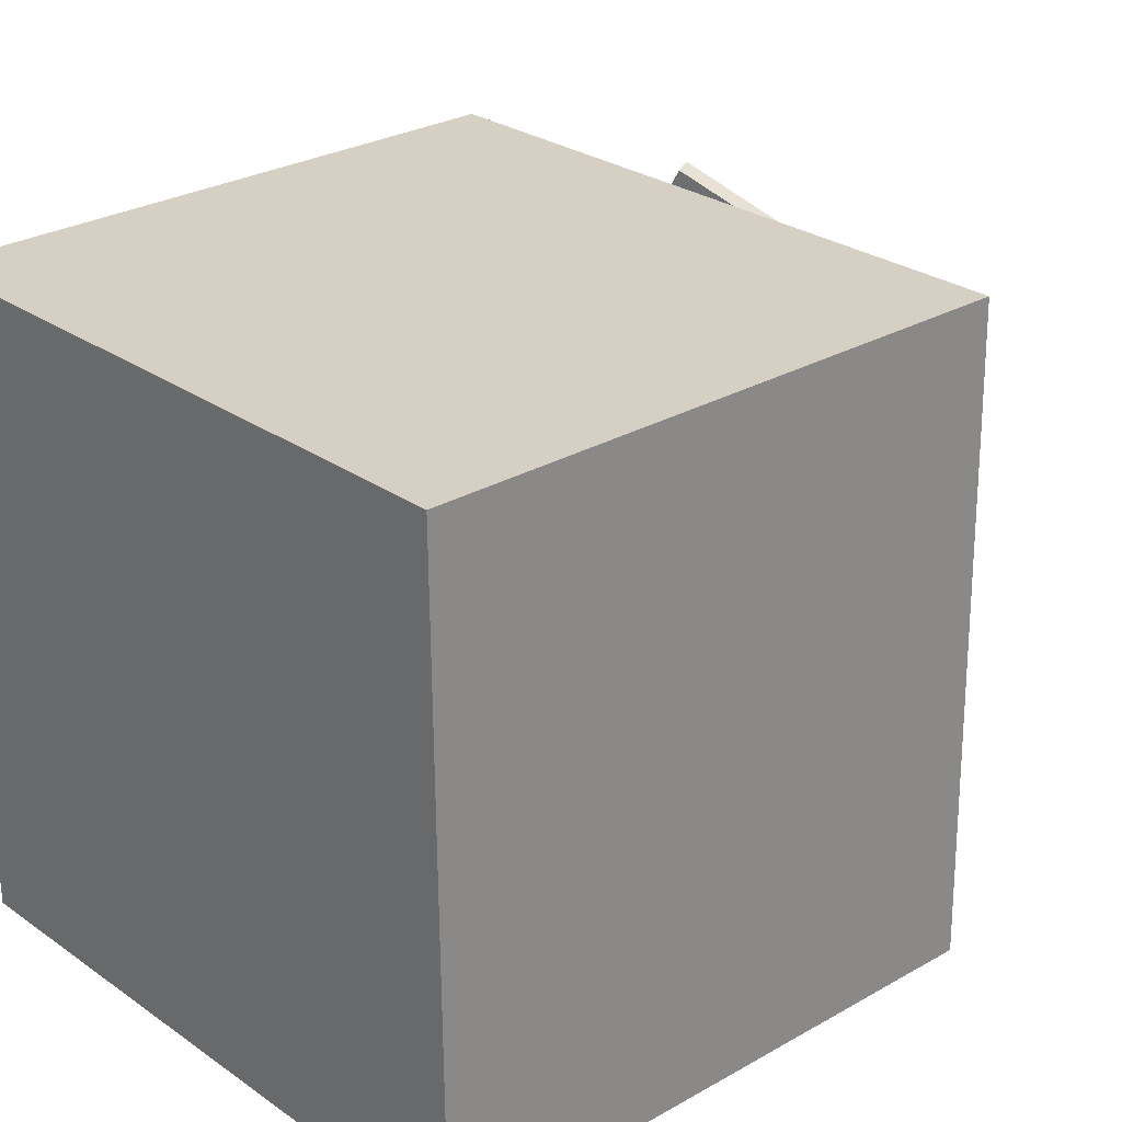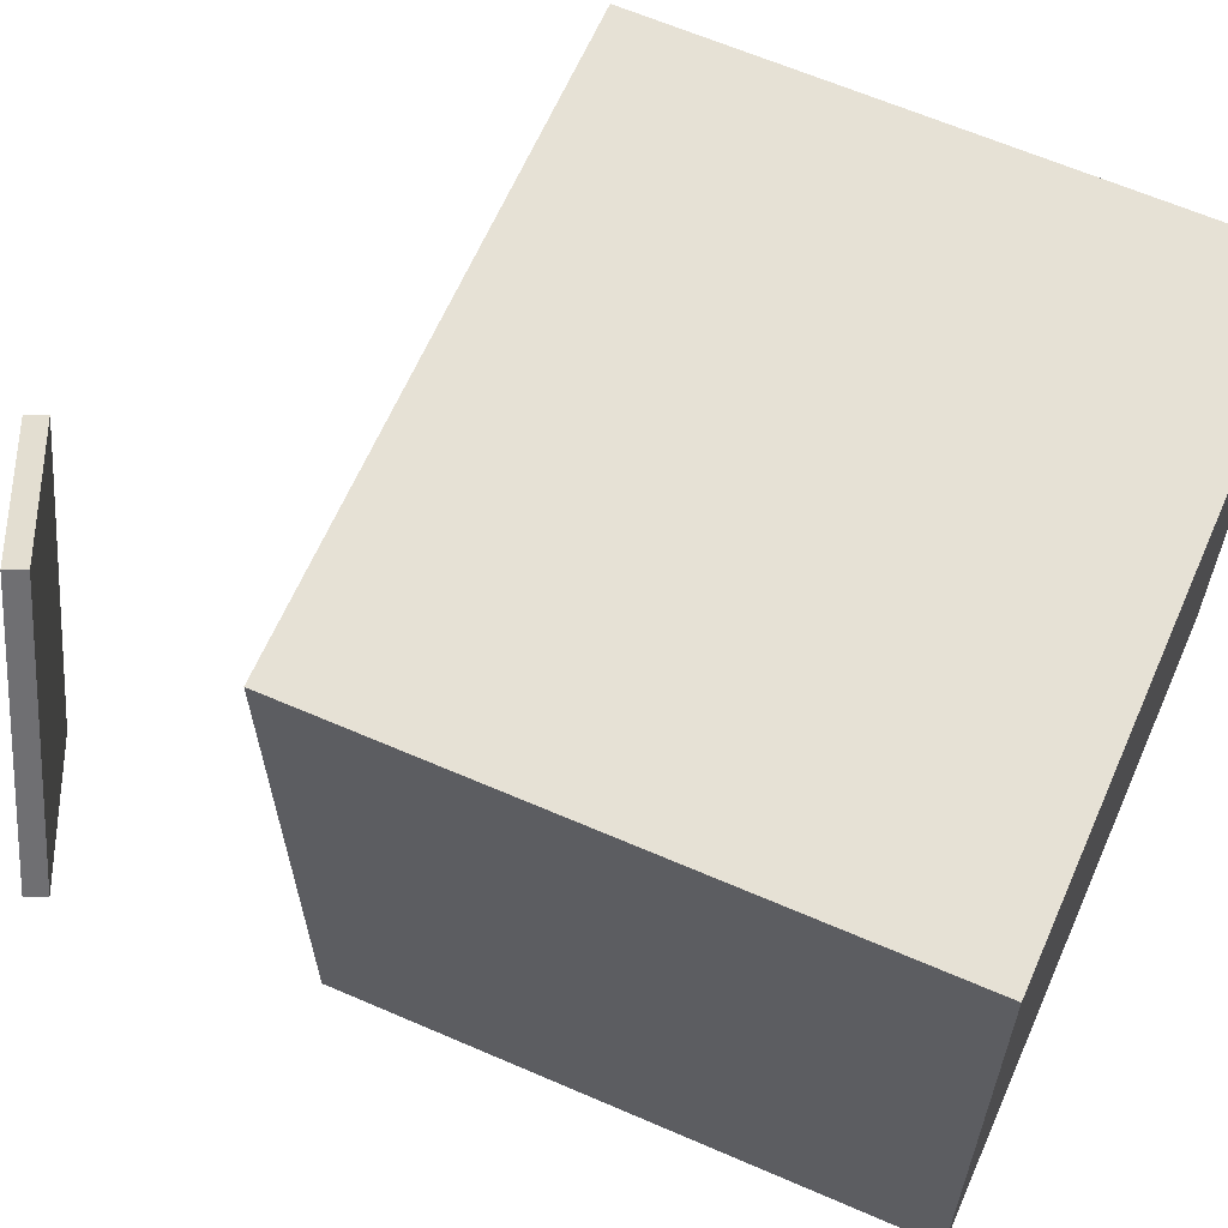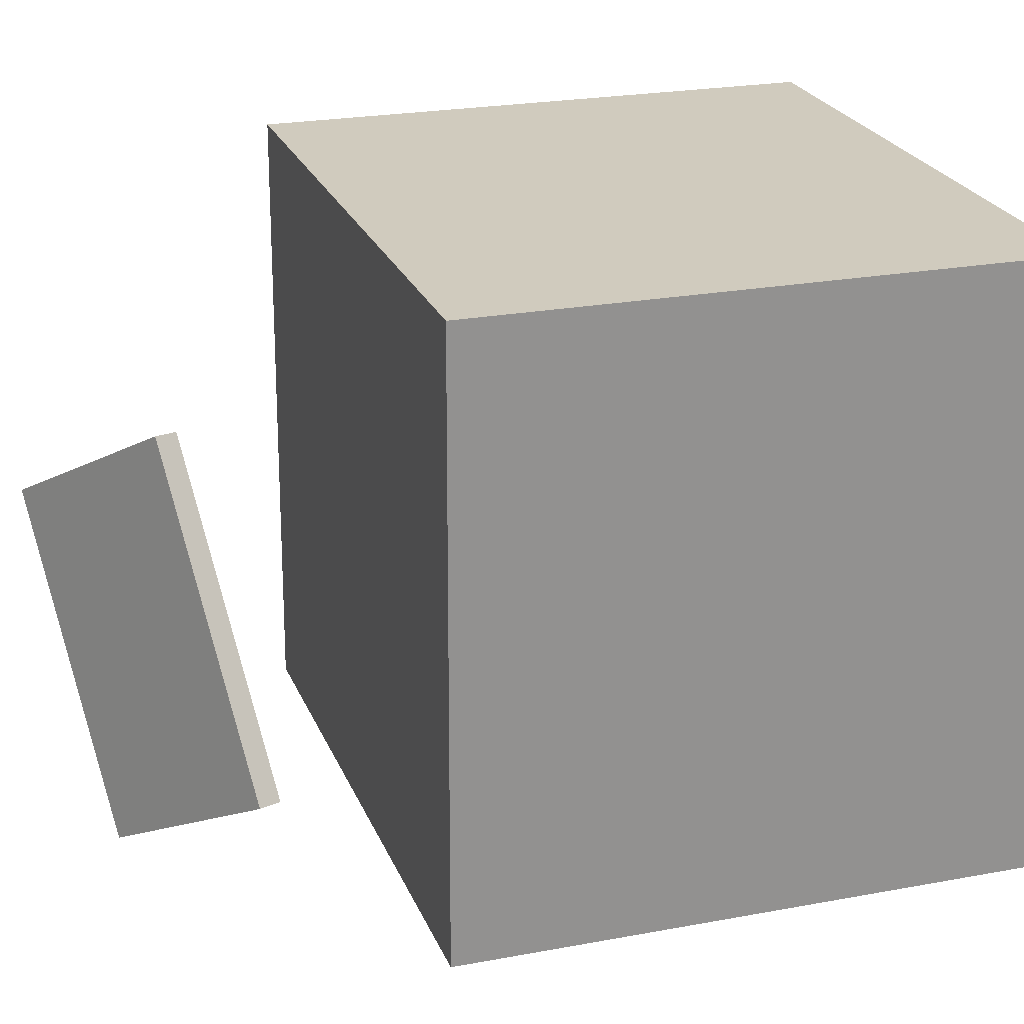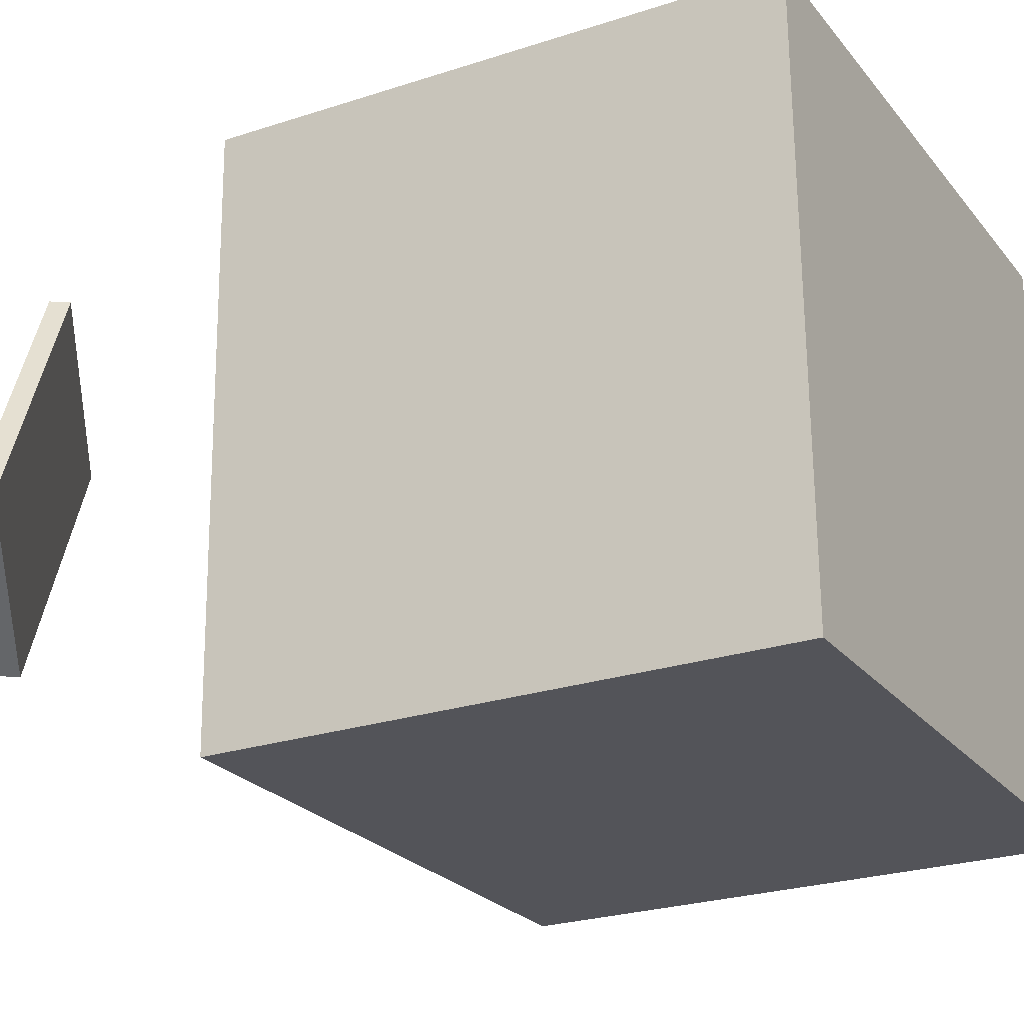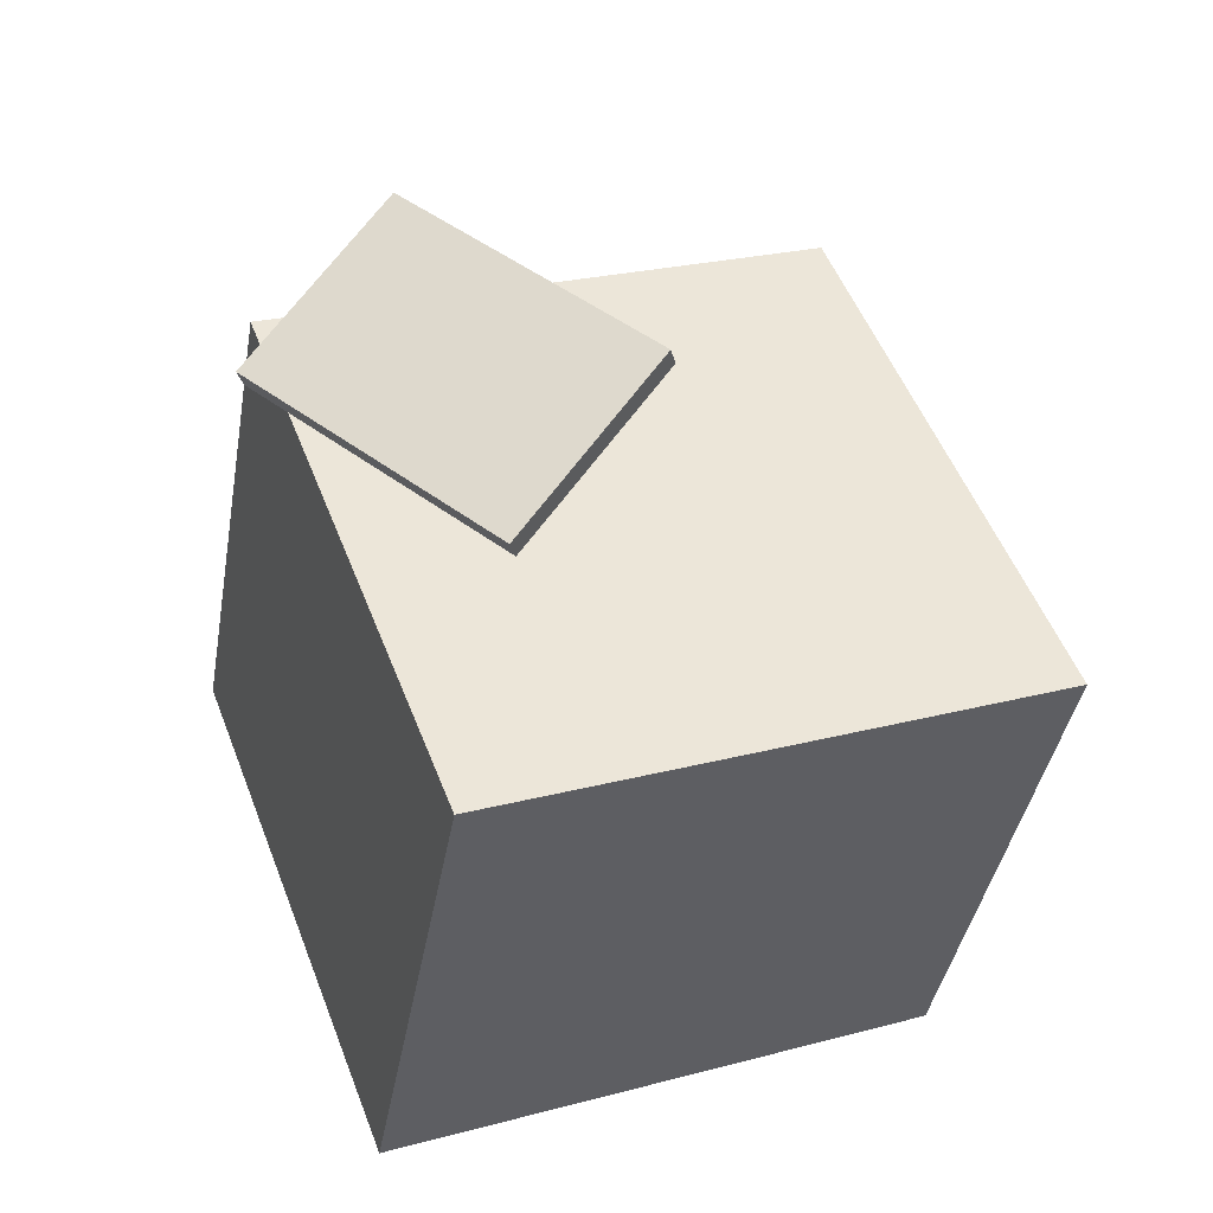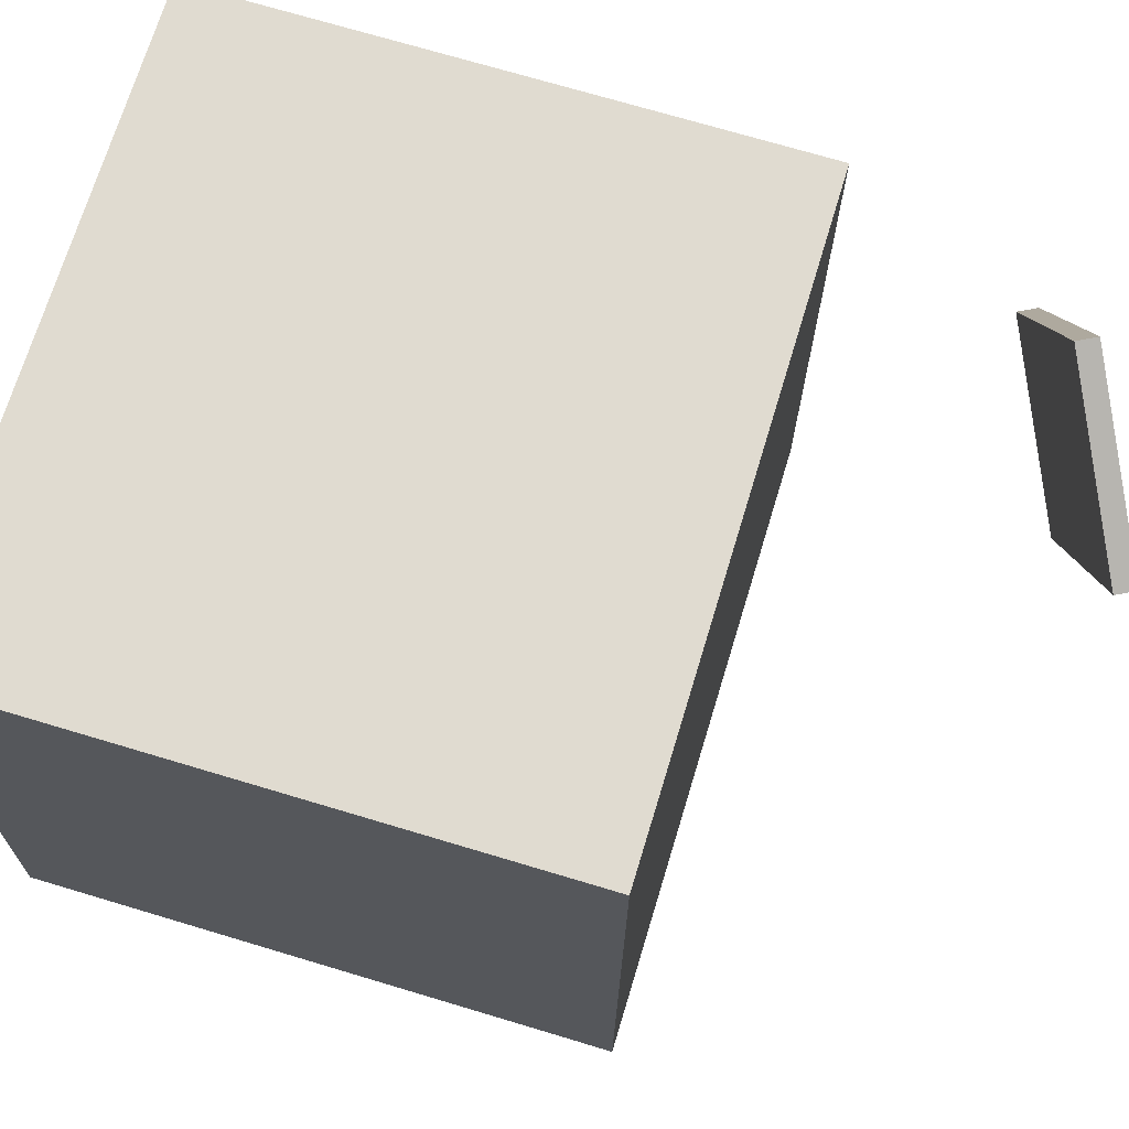
<metadata>
{"format":"obj","ext":"obj","renderer":"f3d","projection":"perspective","resolution":1024,"background":"white","views":[{"elev":27.2,"azim":37.3,"up":"+Z"},{"elev":63.5,"azim":-77.1,"up":"+Z"},{"elev":22.5,"azim":-118.8,"up":"+Z"},{"elev":-24.5,"azim":-72.5,"up":"+Z"},{"elev":52.7,"azim":-21.7,"up":"+Y"},{"elev":70.9,"azim":95.9,"up":"+Z"}]}
</metadata>
<code>
v -0.1328 0.3504 -0.1356
v -0.01653 0.3635 0.08199
v -0.1285 0.3342 -0.137
v -0.01218 0.3473 0.08063
v -0.2752 0.3056 -0.05688
v -0.1589 0.3187 0.1607
v -0.2708 0.2894 -0.05823
v -0.1545 0.3025 0.1594
f 1.0 7.0 5.0
f 1.0 3.0 7.0
f 1.0 4.0 3.0
f 1.0 2.0 4.0
f 3.0 8.0 7.0
f 3.0 4.0 8.0
f 5.0 7.0 8.0
f 5.0 8.0 6.0
f 1.0 5.0 6.0
f 1.0 6.0 2.0
f 2.0 6.0 8.0
f 2.0 8.0 4.0
v -0.3081 -0.2994 -0.2505
v -0.3145 -0.2972 0.2322
v -0.2233 0.1431 -0.2514
v -0.2298 0.1453 0.2313
v 0.177 -0.3923 -0.2436
v 0.1706 -0.3901 0.239
v 0.2618 0.05024 -0.2445
v 0.2553 0.05244 0.2381
f 9.0 15.0 13.0
f 9.0 11.0 15.0
f 9.0 12.0 11.0
f 9.0 10.0 12.0
f 11.0 16.0 15.0
f 11.0 12.0 16.0
f 13.0 15.0 16.0
f 13.0 16.0 14.0
f 9.0 13.0 14.0
f 9.0 14.0 10.0
f 10.0 14.0 16.0
f 10.0 16.0 12.0

</code>
